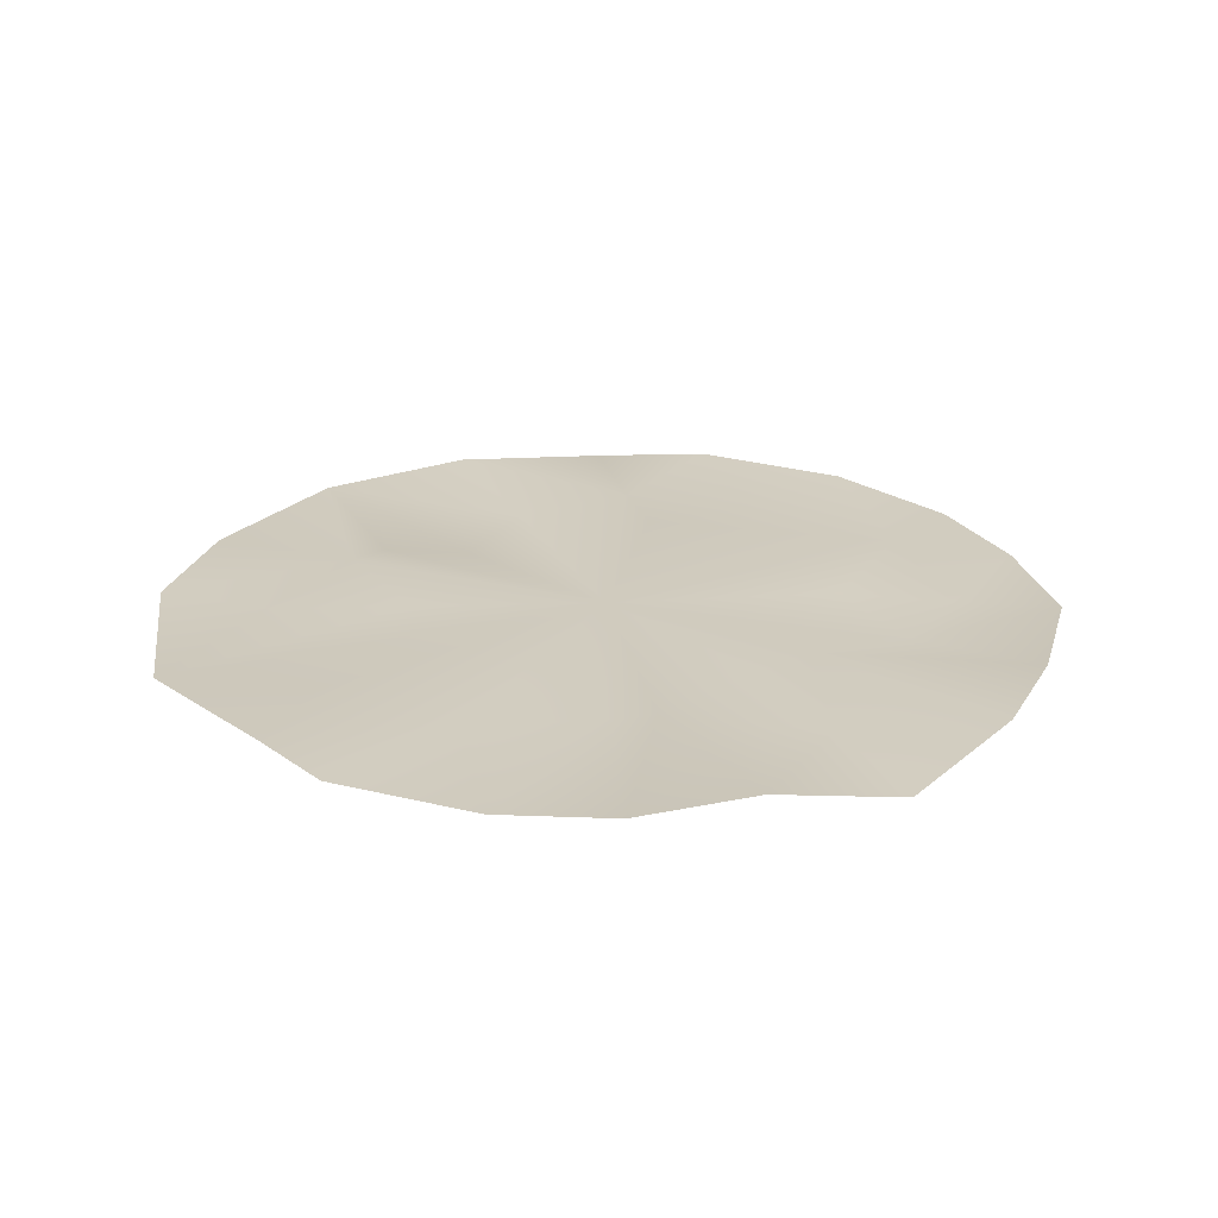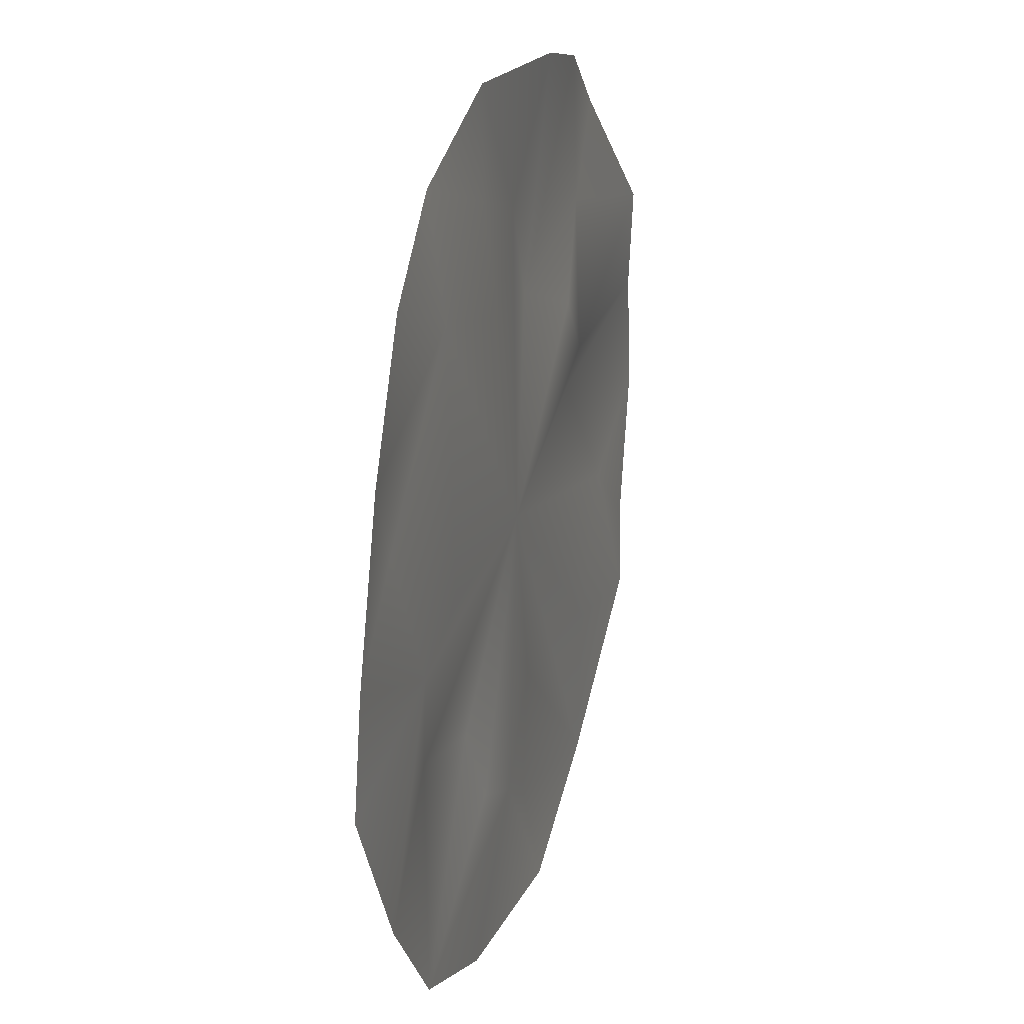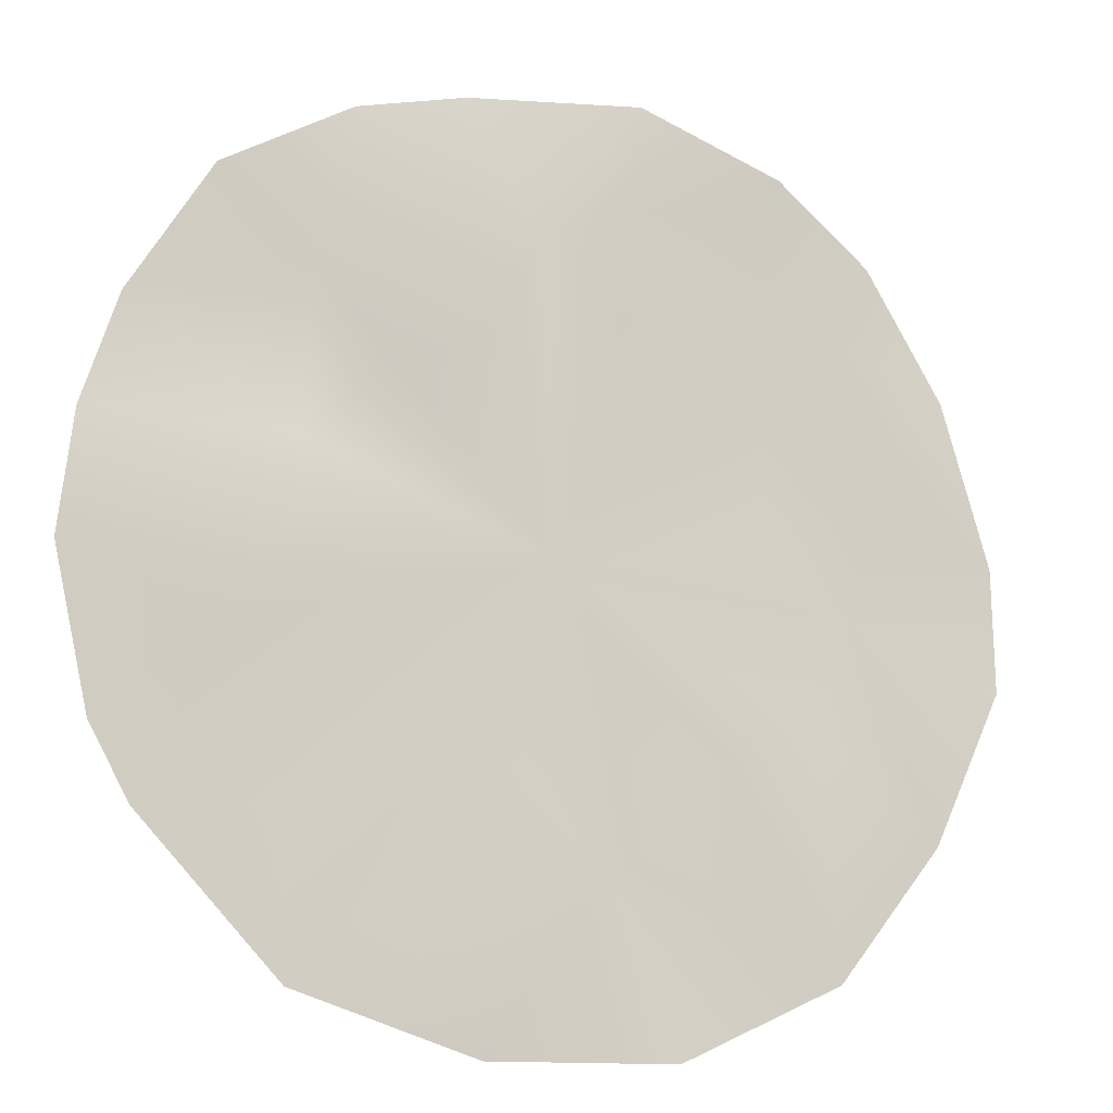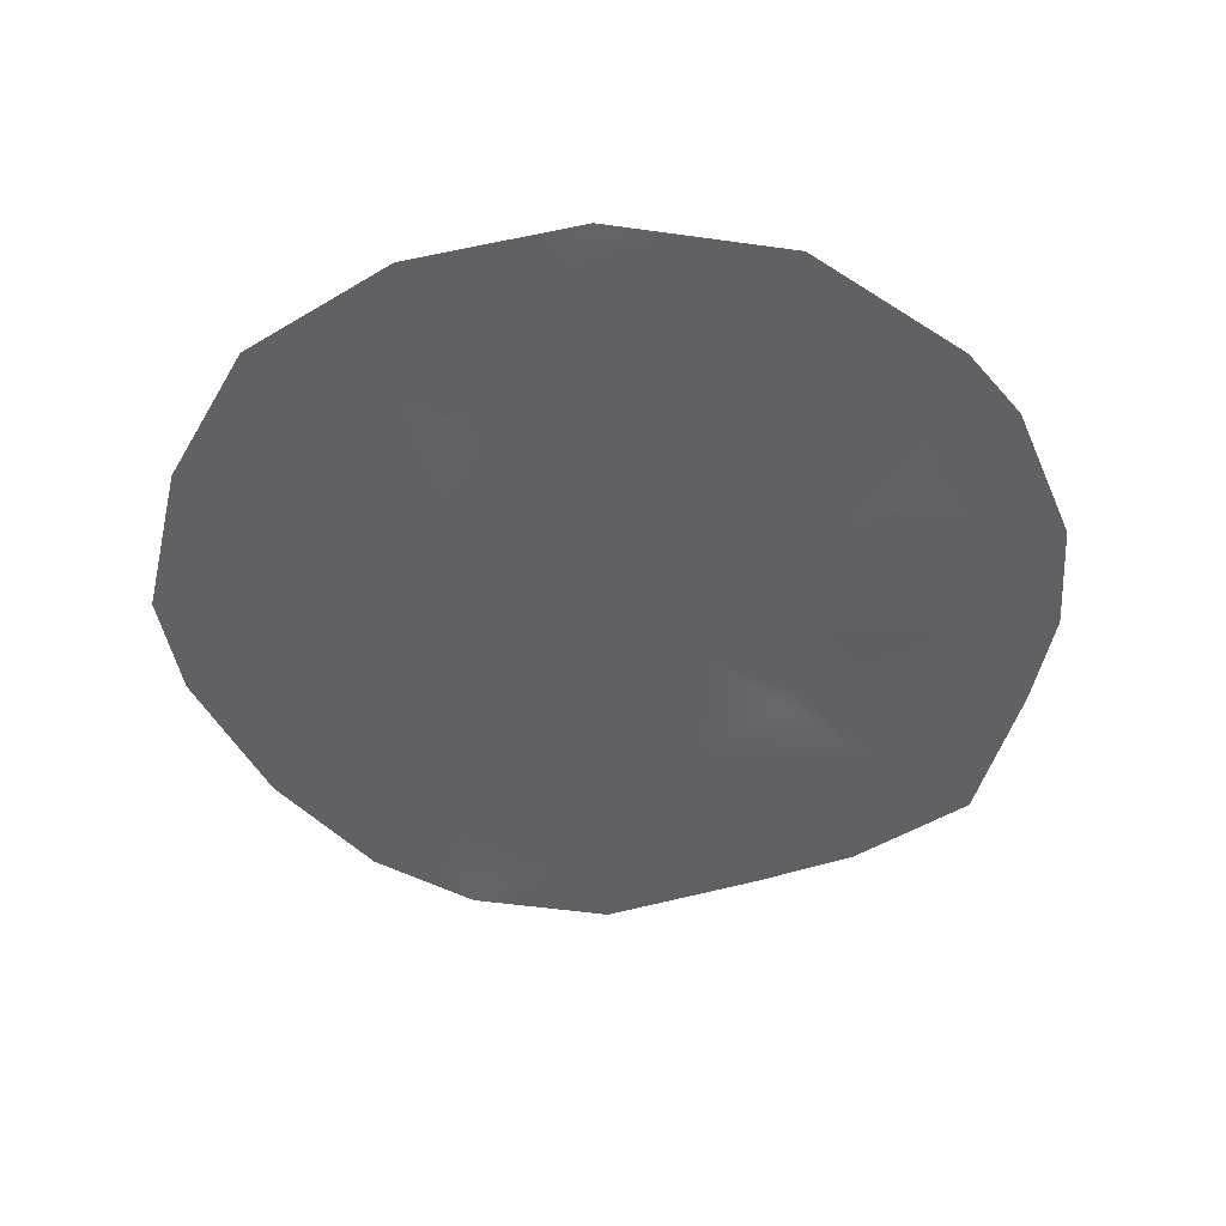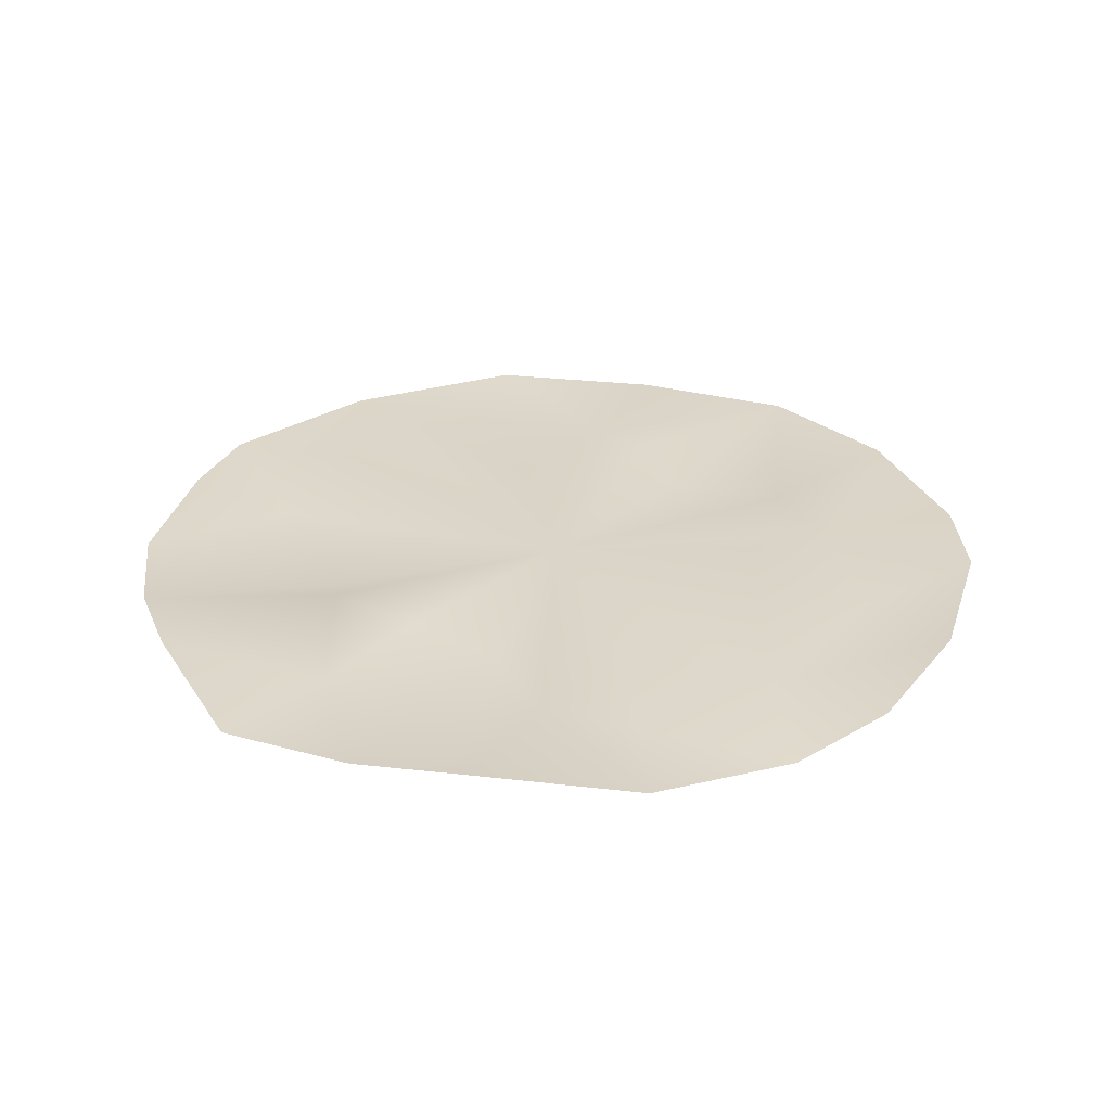
<metadata>
{"format":"obj","ext":"obj","renderer":"f3d","projection":"perspective","resolution":1024,"background":"white","views":[{"elev":23.2,"azim":-79.9,"up":"+Y"},{"elev":24.3,"azim":107.0,"up":"+Z"},{"elev":-14.3,"azim":-21.6,"up":"+Z"},{"elev":-47.8,"azim":-169.8,"up":"+Y"},{"elev":29.4,"azim":-0.1,"up":"+Y"}]}
</metadata>
<code>
g Pizza
v 0.02389 0.02959 -0.1287
v -0.03022 0.02888 -0.2068
v 0.05305 0.0227 -0.2064
v 0.1286 0.02525 -0.1716
v -0.0246 0.02183 -0.1574
v -0.1141 0.02474 -0.1805
v -0.01907 0.02588 -0.08902
v 2.317e-08 0.02615 -6.872e-08
v 0.048 0.0257 -0.1189
v 0.06164 0.02122 -0.08088
v 0.1179 0.02076 -0.06578
v 0.178 0.02742 -0.1105
v 0.1368 0.02866 -0.01315
v 0.208 0.02357 -0.04138
v 0.2095 0.02768 0.01601
v -0.1156 0.02602 -0.1056
v -0.176 0.03008 -0.1127
v -0.1413 0.02676 -0.03757
v -0.1954 0.02442 -0.08096
v -0.2114 0.02421 -0.009884
v -0.108 0.01875 0.02174
v 0.09884 0.02973 0.004487
v 0.1002 0.02699 0.1275
v -0.2051 0.02412 0.04465
v 0.1527 0.02057 0.04814
v 0.1873 0.02759 0.09138
v 0.1497 0.02422 0.1497
v 0.1053 0.02153 0.1849
v -0.1105 0.02422 0.04243
v -0.1875 0.0305 0.09751
v 0.03704 0.02278 0.1596
v 0.03923 0.02324 0.2103
v -0.1092 0.02219 0.1174
v -0.1532 0.01667 0.1532
v -0.09177 0.02543 0.1907
v 0.02898 0.02688 0.1064
v -0.00787 0.02188 0.1433
v -0.04067 0.02905 0.2045
v -0.02847 0.02116 0.09771
v -0.07057 0.02965 0.07924
g Pizza_0
f 3 2 1
f 4 3 1
f 2 5 1
f 6 5 2
f 7 1 5
f 7 5 6
f 7 8 1
f 6 8 7
f 9 4 1
f 1 8 9
f 9 10 4
f 9 8 10
f 4 10 11
f 10 8 11
f 4 11 12
f 11 13 12
f 11 8 13
f 13 14 12
f 14 13 15
f 16 8 6
f 16 6 17
f 18 8 16
f 16 17 18
f 17 19 18
f 18 19 20
f 21 8 18
f 21 18 20
f 13 8 22
f 22 8 23
f 21 20 24
f 13 25 15
f 22 25 13
f 22 23 25
f 25 26 15
f 26 25 23
f 27 26 23
f 23 28 27
f 29 21 24
f 29 8 21
f 29 24 30
f 23 31 28
f 31 32 28
f 29 30 33
f 30 34 33
f 33 34 35
f 36 31 23
f 23 8 36
f 31 37 32
f 36 37 31
f 36 8 37
f 37 38 32
f 35 38 39
f 38 37 39
f 39 33 35
f 37 8 39
f 40 29 33
f 39 40 33
f 39 8 40
f 40 8 29

</code>
